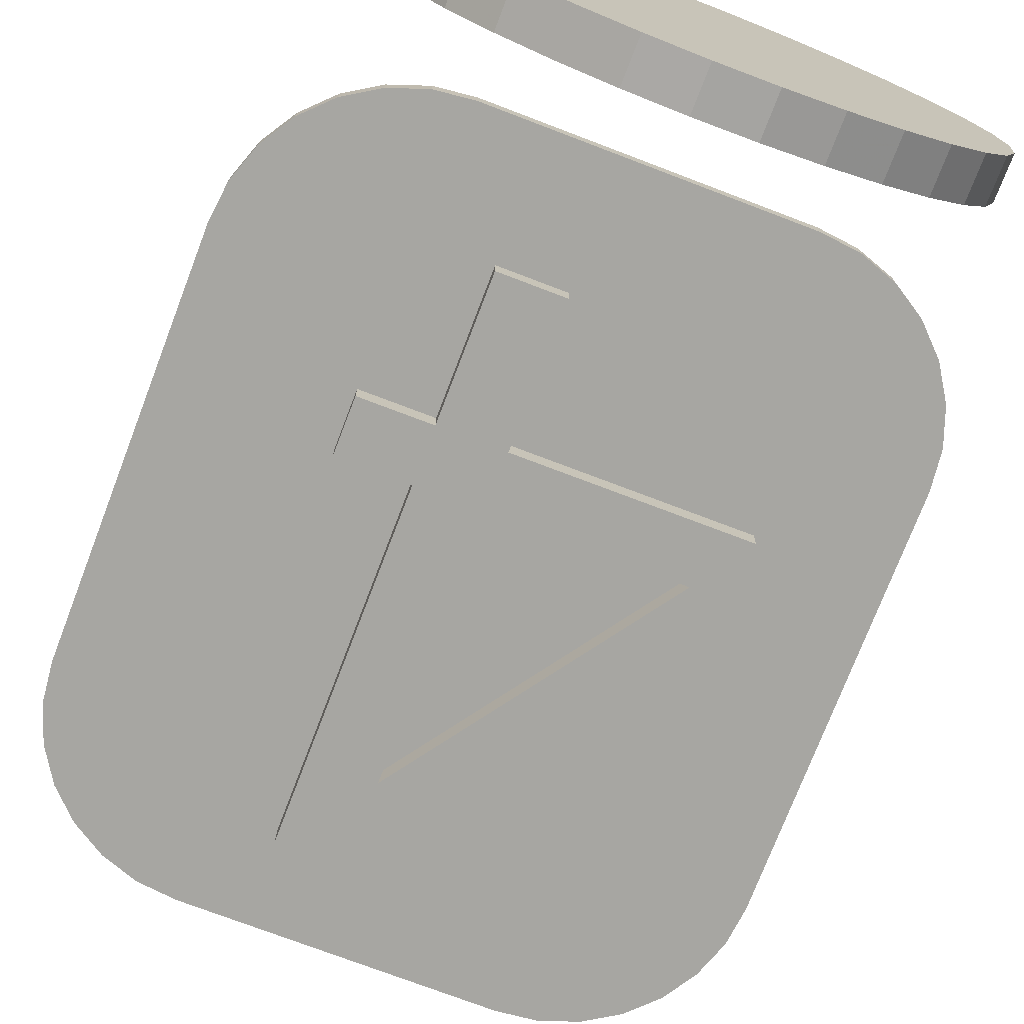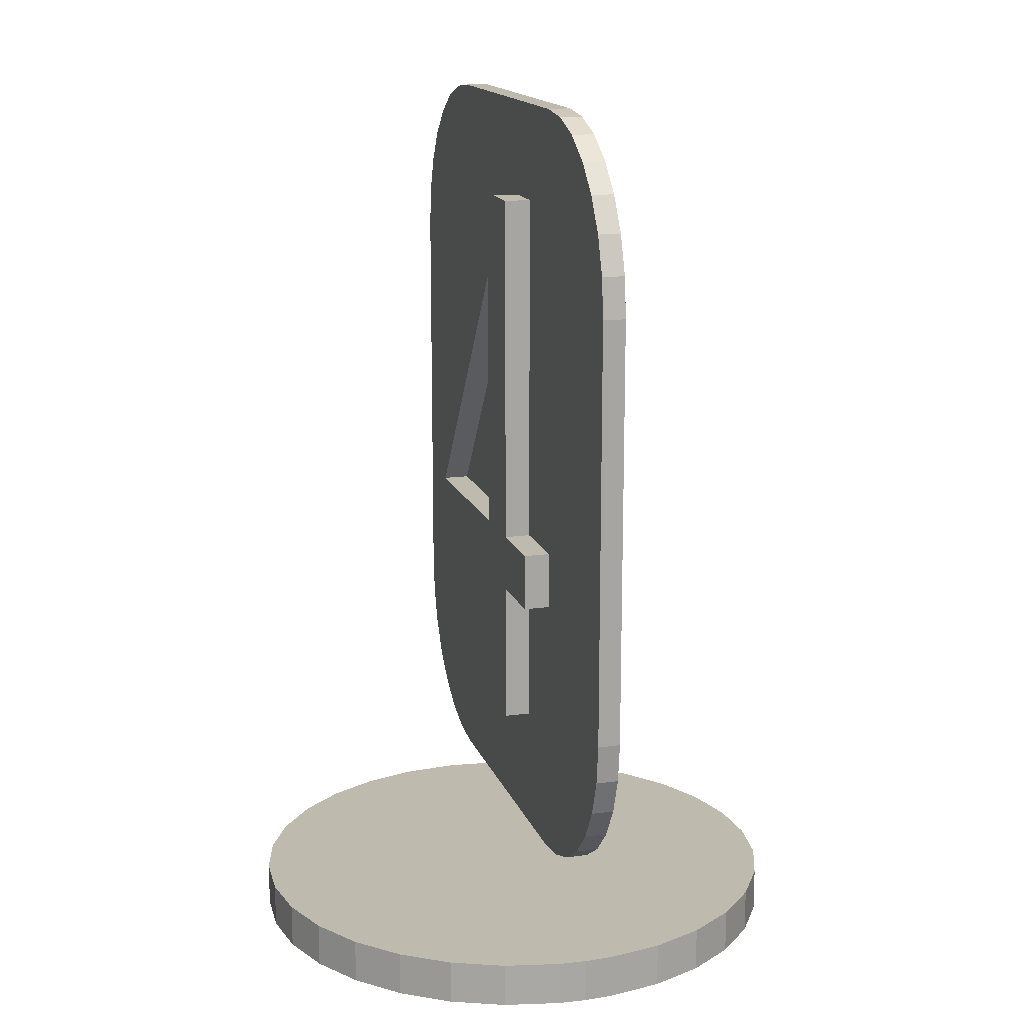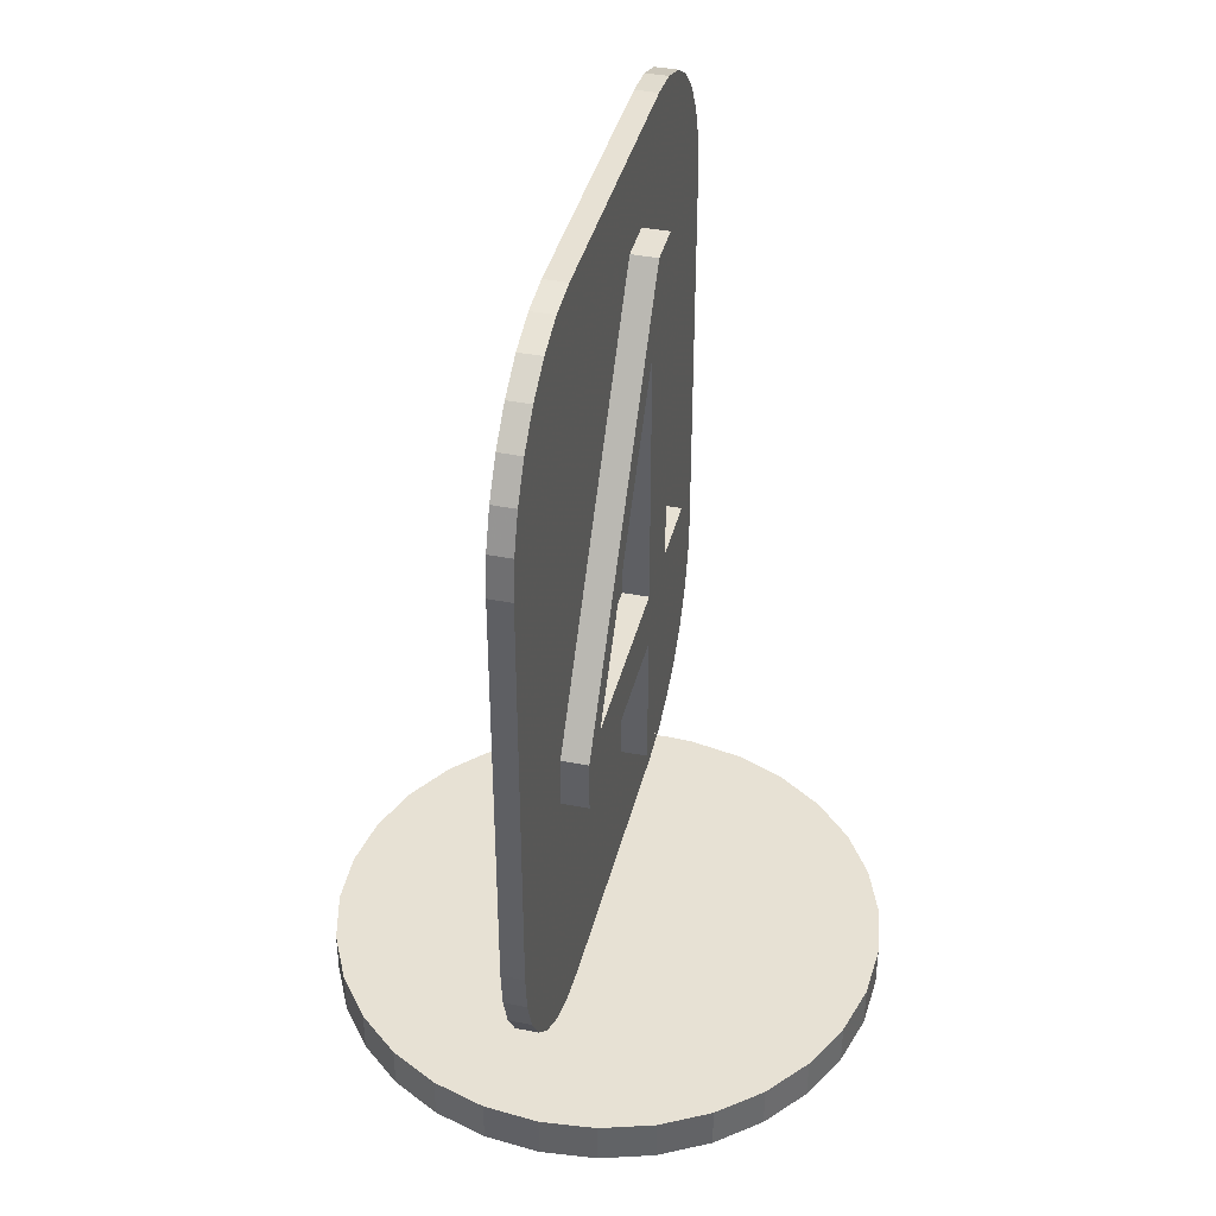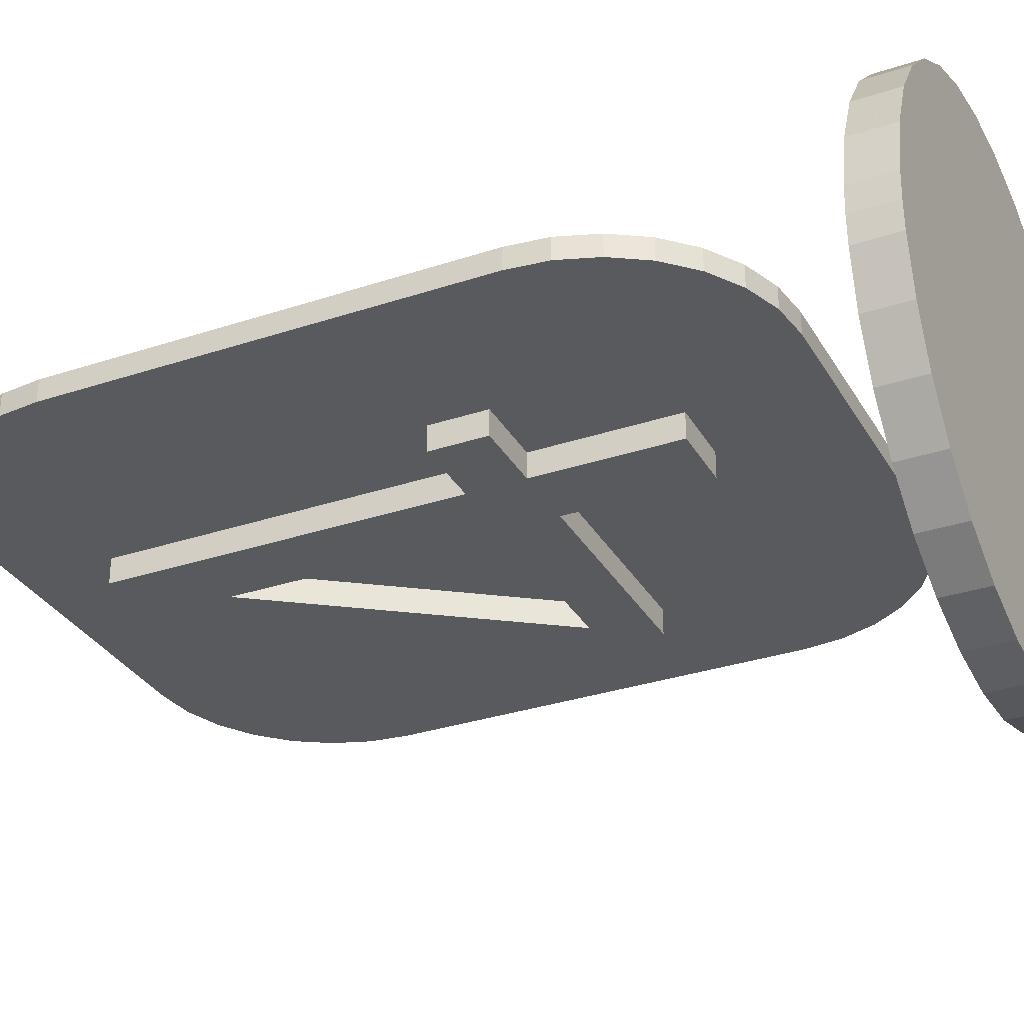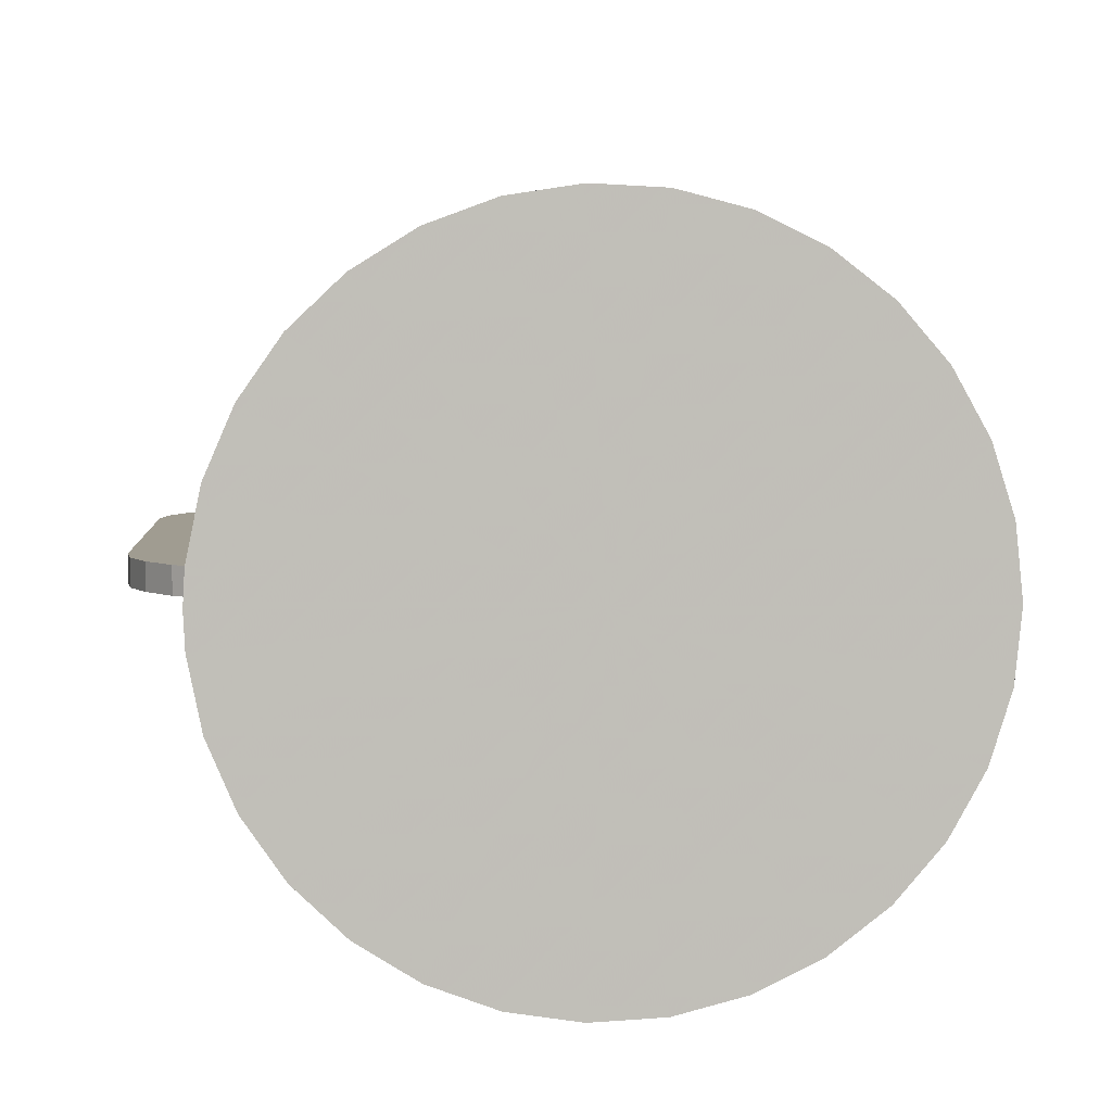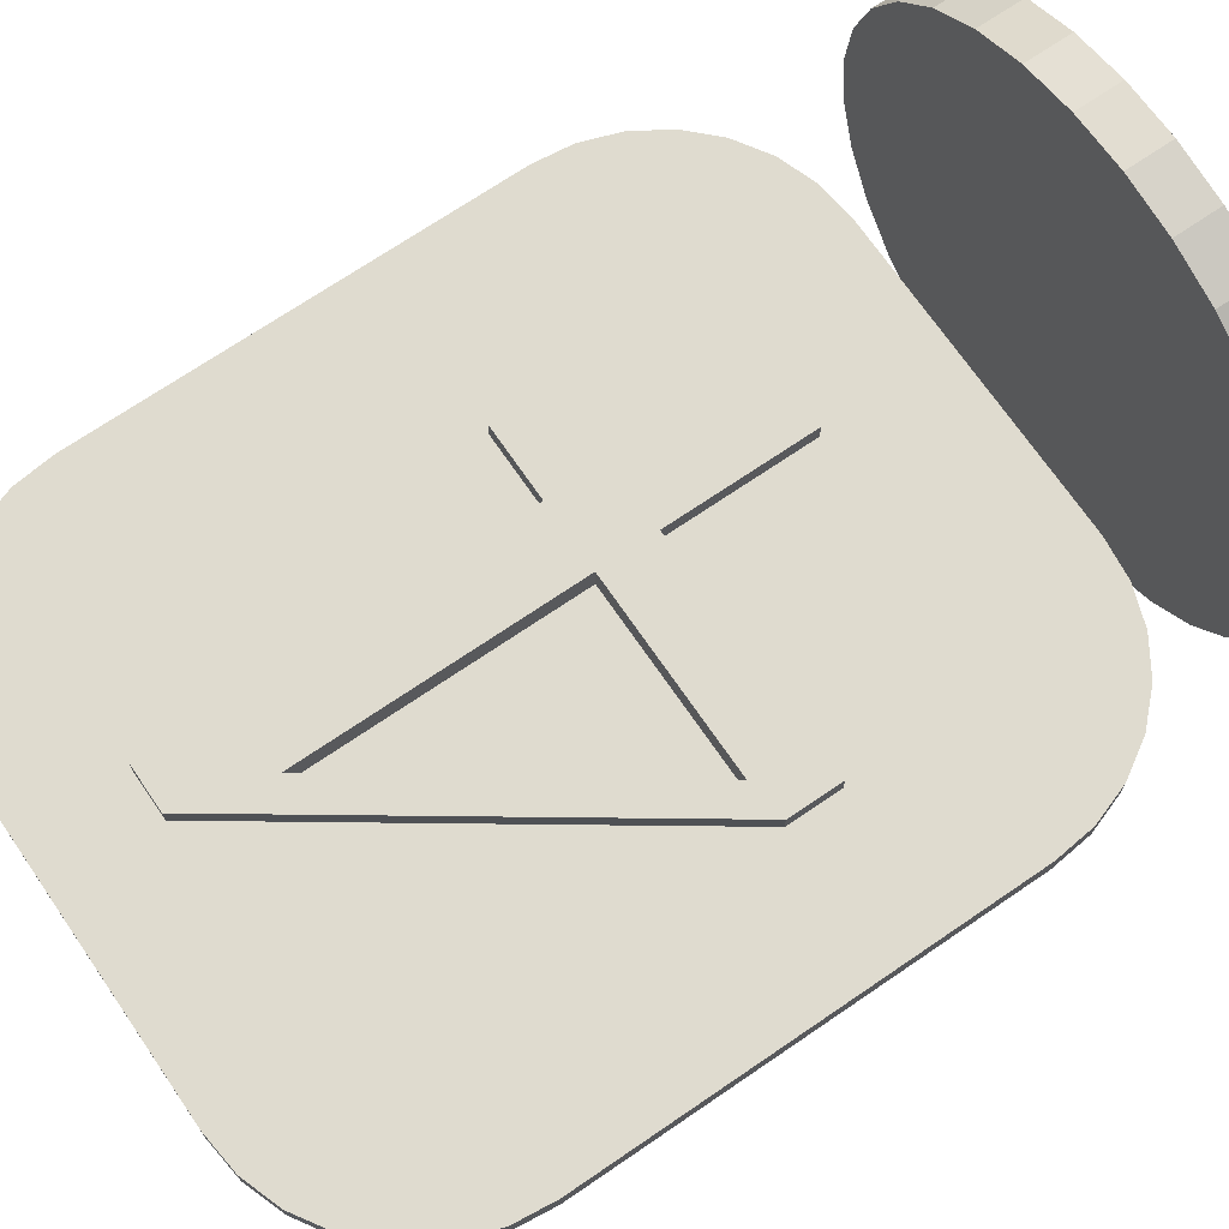
<metadata>
{"format":"obj","ext":"obj","renderer":"f3d","projection":"perspective","resolution":1024,"background":"white","views":[{"elev":-74.0,"azim":159.1,"up":"+Y"},{"elev":15.5,"azim":74.1,"up":"+Z"},{"elev":39.5,"azim":-76.3,"up":"+Z"},{"elev":-31.5,"azim":115.3,"up":"+Y"},{"elev":4.3,"azim":175.7,"up":"+Y"},{"elev":70.3,"azim":55.6,"up":"+Y"}]}
</metadata>
<code>
g ART_GS000001284_A
v 0.01704 -0.005 0.3042
v 0.01704 -0.005 0.4855
v -0.1118 -0.005 0.3042
v 0.01704 -0.0225 0.4855
v 0.01704 -0.0225 0.3042
v -0.1118 -0.0225 0.3042
v 0.06229 -0.0225 0.1684
v 0.06229 -0.0225 0.2656
v 0.01704 -0.0225 0.2656
v 0.06229 -0.0225 0.3042
v 0.06229 -0.0225 0.5434
v 0.1115 -0.0225 0.2656
v 0.1115 -0.0225 0.3042
v -0.1383 -0.0225 0.2656
v 0.03212 -0.0225 0.5434
v -0.1383 -0.0225 0.3002
v 0.01704 -0.0225 0.1684
v 0.06229 -0.005 0.3042
v 0.06229 -0.005 0.5434
v 0.1115 -0.005 0.3042
v 0.1115 -0.005 0.2656
v 0.06229 -0.005 0.2656
v 0.06229 -0.005 0.1684
v 0.01704 -0.005 0.1684
v 0.01704 -0.005 0.2656
v -0.1383 -0.005 0.2656
v -0.1383 -0.005 0.3002
v 0.03212 -0.005 0.5434
v -0.222 -0.005 0.5155
v -0.225 -0.005 0.4888
v -0.1988 -0.005 0.5636
v -0.2131 -0.005 0.5409
v -0.1571 -0.005 0.5969
v -0.1798 -0.005 0.5826
v -0.105 -0.005 0.6088
v -0.1317 -0.005 0.6058
v -0.225 -0.005 0.2038
v -0.1798 -0.005 0.11
v -0.1571 -0.005 0.0957
v 0.1571 -0.005 0.5969
v 0.1317 -0.005 0.6058
v 0.1988 -0.005 0.5636
v 0.1798 -0.005 0.5826
v 0.222 -0.005 0.5155
v 0.2131 -0.005 0.5409
v 0.225 -0.005 0.4888
v 0.105 -0.005 0.6088
v -0.105 -0.005 0.08382
v -0.1988 -0.005 0.129
v -0.222 -0.005 0.1771
v -0.2131 -0.005 0.1517
v 0.225 -0.005 0.2038
v 0.2131 -0.005 0.1517
v 0.222 -0.005 0.1771
v -0.1317 -0.005 0.08682
v 0.1988 -0.005 0.129
v 0.1571 -0.005 0.0957
v 0.105 -0.005 0.08382
v 0.1798 -0.005 0.11
v 0.1317 -0.005 0.08682
v 0.225 0.01 0.4888
v 0.222 0.01 0.5155
v 0.2131 0.01 0.5409
v 0.1988 0.01 0.5636
v 0.1798 0.01 0.5826
v 0.1571 0.01 0.5969
v 0.1317 0.01 0.6058
v 0.105 0.01 0.6088
v 0.225 0.01 0.2038
v 0.105 0.01 0.08382
v 0.1317 0.01 0.08682
v 0.1571 0.01 0.0957
v 0.1798 0.01 0.11
v 0.1988 0.01 0.129
v 0.2131 0.01 0.1517
v 0.222 0.01 0.1771
v -0.105 0.01 0.08382
v -0.225 0.01 0.2038
v -0.222 0.01 0.1771
v -0.2131 0.01 0.1517
v -0.1988 0.01 0.129
v -0.1798 0.01 0.11
v -0.1571 0.01 0.0957
v -0.1317 0.01 0.08682
v -0.225 0.01 0.4888
v -0.105 0.01 0.6088
v -0.1317 0.01 0.6058
v -0.1571 0.01 0.5969
v -0.1798 0.01 0.5826
v -0.1988 0.01 0.5636
v -0.2131 0.01 0.5409
v -0.222 0.01 0.5155
v -0.03212 0.01 0.5434
v -0.01704 0.01 0.2656
v 0.1383 0.01 0.2656
v 0.1383 0.01 0.3002
v -0.06229 0.01 0.2656
v -0.06229 0.01 0.1684
v -0.01704 0.01 0.1684
v -0.1115 0.01 0.2656
v -0.06229 0.01 0.5434
v -0.06229 0.01 0.3042
v -0.1115 0.01 0.3042
v -0.06229 0.0225 0.3042
v -0.1115 0.0225 0.3042
v -0.1115 0.0225 0.2656
v -0.06229 0.0225 0.2656
v -0.06229 0.0225 0.1684
v -0.01704 0.0225 0.1684
v -0.01704 0.0225 0.2656
v 0.1383 0.0225 0.2656
v 0.1383 0.0225 0.3002
v -0.03212 0.0225 0.5434
v -0.06229 0.0225 0.5434
v -0.01704 0.0225 0.3042
v 0.1118 0.0225 0.3042
v -0.01704 0.0225 0.4855
v -0.01704 0.005 0.4855
v -0.01704 0.005 0.3042
v 0.1118 0.005 0.3042
v 0.1865 0.01897 0.03
v 0.1789 0.05613 0.03
v 0.1639 0.09099 0.03
v 0.1423 0.1221 0.03
v 0.1148 0.1483 0.03
v 0.08257 0.1683 0.03
v 0.047 0.1815 0.03
v 0.009497 0.1873 0.03
v -0.02839 0.1853 0.03
v -0.06512 0.1758 0.03
v -0.09918 0.1591 0.03
v -0.1292 0.1359 0.03
v -0.1539 0.1071 0.03
v -0.1723 0.07394 0.03
v -0.1837 0.03774 0.03
v -0.1875 -0 0.03
v -0.1837 -0.03774 0.03
v -0.1723 -0.07394 0.03
v -0.1539 -0.1071 0.03
v -0.1292 -0.1359 0.03
v -0.09918 -0.1591 0.03
v -0.06512 -0.1758 0.03
v -0.02839 -0.1853 0.03
v 0.009497 -0.1873 0.03
v 0.047 -0.1815 0.03
v 0.08257 -0.1683 0.03
v 0.1148 -0.1483 0.03
v 0.1423 -0.1221 0.03
v 0.1639 -0.09099 0.03
v 0.1789 -0.05613 0.03
v 0.1865 -0.01897 0.03
v 0.1875 0 0.03
v 0 0 0.03
v -0.1875 -0 0
v -0.1837 0.03774 0
v -0.1723 0.07394 0
v -0.1539 0.1071 0
v -0.1292 0.1359 0
v -0.09918 0.1591 0
v -0.06512 0.1758 0
v -0.02839 0.1853 0
v 0.009497 0.1873 0
v 0.047 0.1815 0
v 0.08257 0.1683 0
v 0.1148 0.1483 0
v 0.1423 0.1221 0
v 0.1639 0.09099 0
v 0.1789 0.05613 0
v 0.1865 -0.01897 0
v 0.1875 0 0
v 0.1865 0.01897 0
v 0.1789 -0.05613 0
v 0.1639 -0.09099 0
v 0.1423 -0.1221 0
v 0.1148 -0.1483 0
v 0.08257 -0.1683 0
v 0.047 -0.1815 0
v 0.009497 -0.1873 0
v -0.02839 -0.1853 0
v -0.06512 -0.1758 0
v -0.09918 -0.1591 0
v -0.1292 -0.1359 0
v -0.1539 -0.1071 0
v -0.1723 -0.07394 0
v -0.1837 -0.03774 0
v 0 0 0
f 1 2 3
f 4 2 1
f 1 5 4
f 6 3 2
f 2 4 6
f 5 1 3
f 3 6 5
f 7 8 9
f 9 5 6
f 10 11 4
f 8 12 13
f 8 5 9
f 6 14 9
f 11 15 4
f 13 10 8
f 16 6 4
f 6 16 14
f 10 5 8
f 9 17 7
f 4 15 16
f 4 5 10
f 10 18 19
f 19 11 10
f 13 20 18
f 18 10 13
f 12 21 20
f 20 13 12
f 8 22 21
f 21 12 8
f 7 23 22
f 22 8 7
f 17 24 23
f 23 7 17
f 9 25 24
f 24 17 9
f 14 26 25
f 25 9 14
f 16 27 26
f 26 14 16
f 15 28 27
f 27 16 15
f 11 19 28
f 28 15 11
f 28 29 30
f 28 31 32
f 28 33 34
f 28 35 36
f 32 29 28
f 36 33 28
f 37 26 27
f 26 38 39
f 40 41 19
f 18 42 43
f 18 44 45
f 18 20 46
f 47 35 28
f 34 31 28
f 27 30 37
f 26 48 24
f 26 49 38
f 26 50 51
f 52 46 20
f 21 53 54
f 43 40 18
f 46 44 18
f 19 41 47
f 37 50 26
f 26 55 48
f 51 49 26
f 54 52 21
f 45 42 18
f 30 27 28
f 39 55 26
f 56 53 21
f 57 22 23
f 19 18 40
f 24 25 26
f 58 23 24
f 22 59 56
f 23 60 57
f 28 19 47
f 24 48 58
f 57 59 22
f 58 60 23
f 20 21 52
f 21 22 56
f 46 61 62
f 44 62 63
f 45 63 64
f 42 64 65
f 43 65 66
f 40 66 67
f 41 67 68
f 68 47 41
f 67 41 40
f 66 40 43
f 65 43 42
f 64 42 45
f 63 45 44
f 62 44 46
f 61 46 52
f 52 69 61
f 58 70 71
f 60 71 72
f 57 72 73
f 59 73 74
f 56 74 75
f 53 75 76
f 54 76 69
f 69 52 54
f 76 54 53
f 75 53 56
f 74 56 59
f 73 59 57
f 72 57 60
f 71 60 58
f 48 77 70
f 70 58 48
f 37 78 79
f 50 79 80
f 51 80 81
f 49 81 82
f 38 82 83
f 39 83 84
f 55 84 77
f 77 48 55
f 84 55 39
f 83 39 38
f 82 38 49
f 81 49 51
f 80 51 50
f 79 50 37
f 78 37 30
f 30 85 78
f 35 86 87
f 36 87 88
f 33 88 89
f 34 89 90
f 31 90 91
f 32 91 92
f 29 92 85
f 85 30 29
f 92 29 32
f 91 32 31
f 90 31 34
f 89 34 33
f 88 33 36
f 87 36 35
f 47 68 86
f 86 35 47
f 93 62 61
f 93 64 63
f 93 66 65
f 93 68 67
f 75 94 95
f 63 62 93
f 67 66 93
f 69 95 96
f 94 71 70
f 94 73 72
f 95 76 75
f 65 64 93
f 96 61 69
f 72 71 94
f 75 74 94
f 83 97 98
f 69 76 95
f 74 73 94
f 77 98 99
f 98 84 83
f 70 99 94
f 99 70 77
f 81 80 100
f 83 82 97
f 88 87 101
f 102 90 89
f 102 92 91
f 102 103 85
f 77 84 98
f 82 81 97
f 78 85 103
f 100 80 79
f 89 88 102
f 85 92 102
f 86 68 93
f 100 97 81
f 79 78 100
f 91 90 102
f 101 87 86
f 103 100 78
f 93 101 86
f 101 102 88
f 61 96 93
f 102 104 105
f 105 103 102
f 105 106 100
f 100 103 105
f 100 106 107
f 107 97 100
f 107 108 98
f 98 97 107
f 108 109 99
f 99 98 108
f 109 110 94
f 94 99 109
f 94 110 111
f 111 95 94
f 95 111 112
f 112 96 95
f 113 93 96
f 96 112 113
f 114 104 102
f 102 101 114
f 113 114 101
f 101 93 113
f 110 115 116
f 107 106 105
f 116 111 110
f 104 114 117
f 104 110 107
f 108 107 110
f 110 104 115
f 114 113 117
f 110 109 108
f 117 115 104
f 112 116 117
f 116 112 111
f 105 104 107
f 117 113 112
f 115 117 118
f 118 119 115
f 116 115 119
f 119 120 116
f 117 116 120
f 120 118 117
f 119 118 120
f 153 121 122
f 122 123 153
f 123 124 153
f 124 125 153
f 125 126 153
f 126 127 153
f 127 128 153
f 128 129 153
f 129 130 153
f 130 131 153
f 131 132 153
f 132 133 153
f 133 134 153
f 134 135 153
f 135 136 153
f 136 137 153
f 137 138 153
f 138 139 153
f 139 140 153
f 140 141 153
f 141 142 153
f 142 143 153
f 143 144 153
f 144 145 153
f 145 146 153
f 146 147 153
f 147 148 153
f 148 149 153
f 149 150 153
f 150 151 153
f 151 152 153
f 152 121 153
f 154 136 135
f 155 135 134
f 156 134 133
f 157 133 132
f 158 132 131
f 159 131 130
f 160 130 129
f 161 129 128
f 162 128 127
f 163 127 126
f 164 126 125
f 165 125 124
f 166 124 123
f 167 123 122
f 168 122 121
f 151 169 170
f 171 121 152
f 152 170 171
f 169 151 150
f 172 150 149
f 173 149 148
f 174 148 147
f 175 147 146
f 176 146 145
f 177 145 144
f 178 144 143
f 179 143 142
f 180 142 141
f 181 141 140
f 182 140 139
f 183 139 138
f 184 138 137
f 185 137 136
f 136 154 185
f 137 185 184
f 138 184 183
f 139 183 182
f 140 182 181
f 141 181 180
f 142 180 179
f 143 179 178
f 144 178 177
f 145 177 176
f 146 176 175
f 147 175 174
f 148 174 173
f 149 173 172
f 150 172 169
f 170 152 151
f 121 171 168
f 122 168 167
f 123 167 166
f 124 166 165
f 125 165 164
f 126 164 163
f 127 163 162
f 128 162 161
f 129 161 160
f 130 160 159
f 131 159 158
f 132 158 157
f 133 157 156
f 134 156 155
f 135 155 154
f 186 169 172
f 172 173 186
f 173 174 186
f 174 175 186
f 175 176 186
f 176 177 186
f 177 178 186
f 178 179 186
f 179 180 186
f 180 181 186
f 181 182 186
f 182 183 186
f 183 184 186
f 184 185 186
f 185 154 186
f 154 155 186
f 155 156 186
f 156 157 186
f 157 158 186
f 158 159 186
f 159 160 186
f 160 161 186
f 161 162 186
f 162 163 186
f 163 164 186
f 164 165 186
f 165 166 186
f 166 167 186
f 167 168 186
f 168 171 186
f 171 170 186
f 170 169 186

</code>
